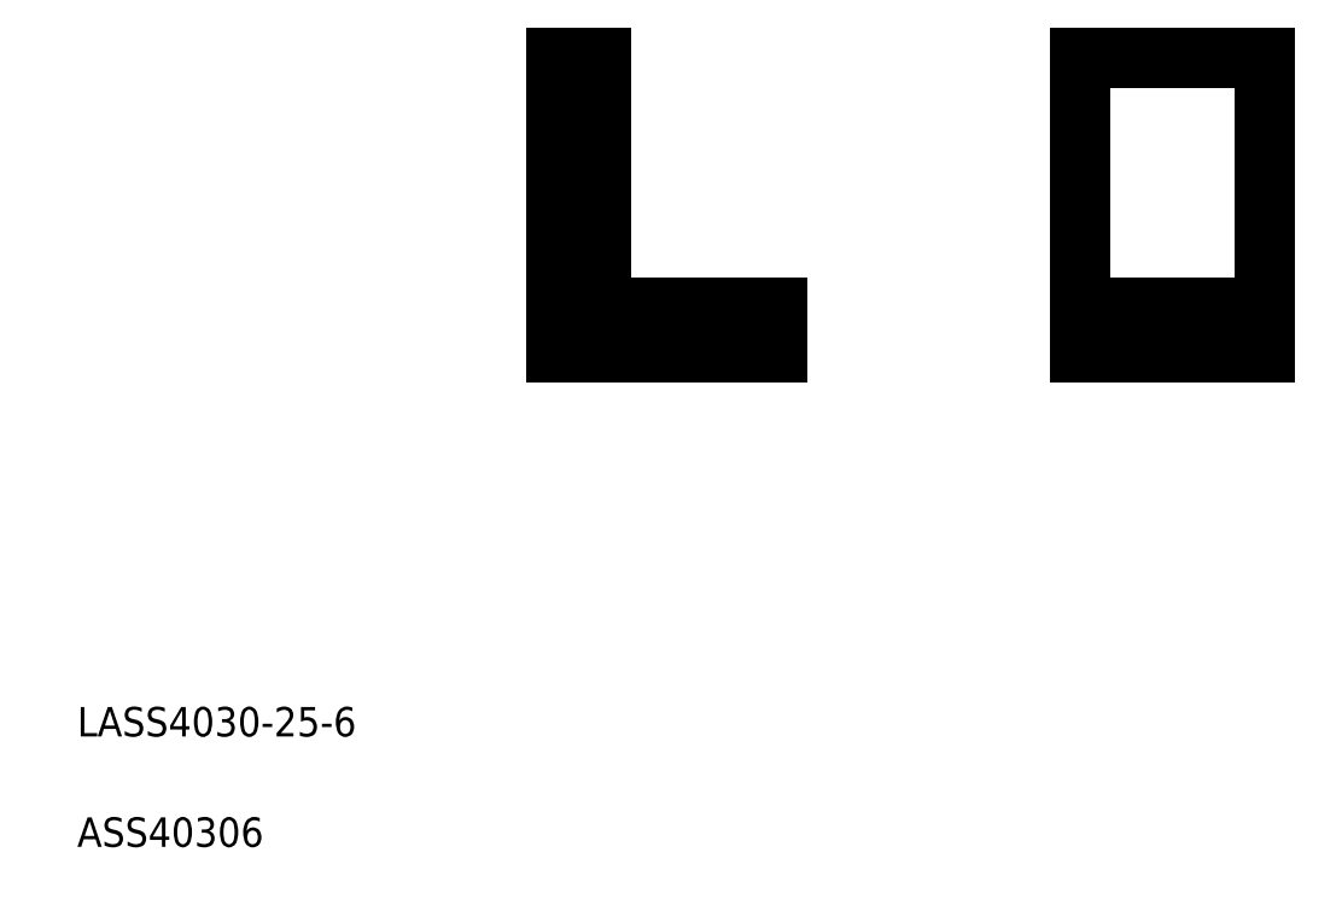
<metadata>
{"format":"dxf","ext":"dxf","renderer":"ezdxf+matplotlib","layout":"modelspace","background":"white","min_lineweight":24,"dpi":150}
</metadata>
<code>
0
SECTION
2
ENTITIES
0
TEXT
8
0
10
441.1
20
439
30
0
40
4
1
LASS4030-25-6
0
TEXT
8
0
10
441.1
20
424
30
0
40
4
1
ASS40306
0
LINE
8
0
10
602.5
20
531.3
30
0
11
577.5
21
531.3
31
0
0
LINE
8
0
10
577.5
20
497.3
30
0
11
602.5
21
497.3
31
0
0
LINE
8
0
10
577.5
20
491.3
30
0
11
602.5
21
491.3
31
0
0
LINE
8
0
10
577.5
20
531.3
30
0
11
577.5
21
491.3
31
0
0
LINE
8
0
10
512.3
20
497.3
30
0
11
512.3
21
531.3
31
0
0
LINE
8
0
10
506.3
20
531.3
30
0
11
506.3
21
491.3
31
0
0
LINE
8
0
10
536.3
20
497.3
30
0
11
512.3
21
497.3
31
0
0
LINE
8
0
10
506.3
20
491.3
30
0
11
536.3
21
491.3
31
0
0
LINE
8
0
10
536.3
20
491.3
30
0
11
536.3
21
497.3
31
0
0
LINE
8
0
10
512.3
20
531.3
30
0
11
506.3
21
531.3
31
0
0
LINE
8
0
10
602.5
20
491.3
30
0
11
602.5
21
531.3
31
0
0
ENDSEC
0
EOF

</code>
